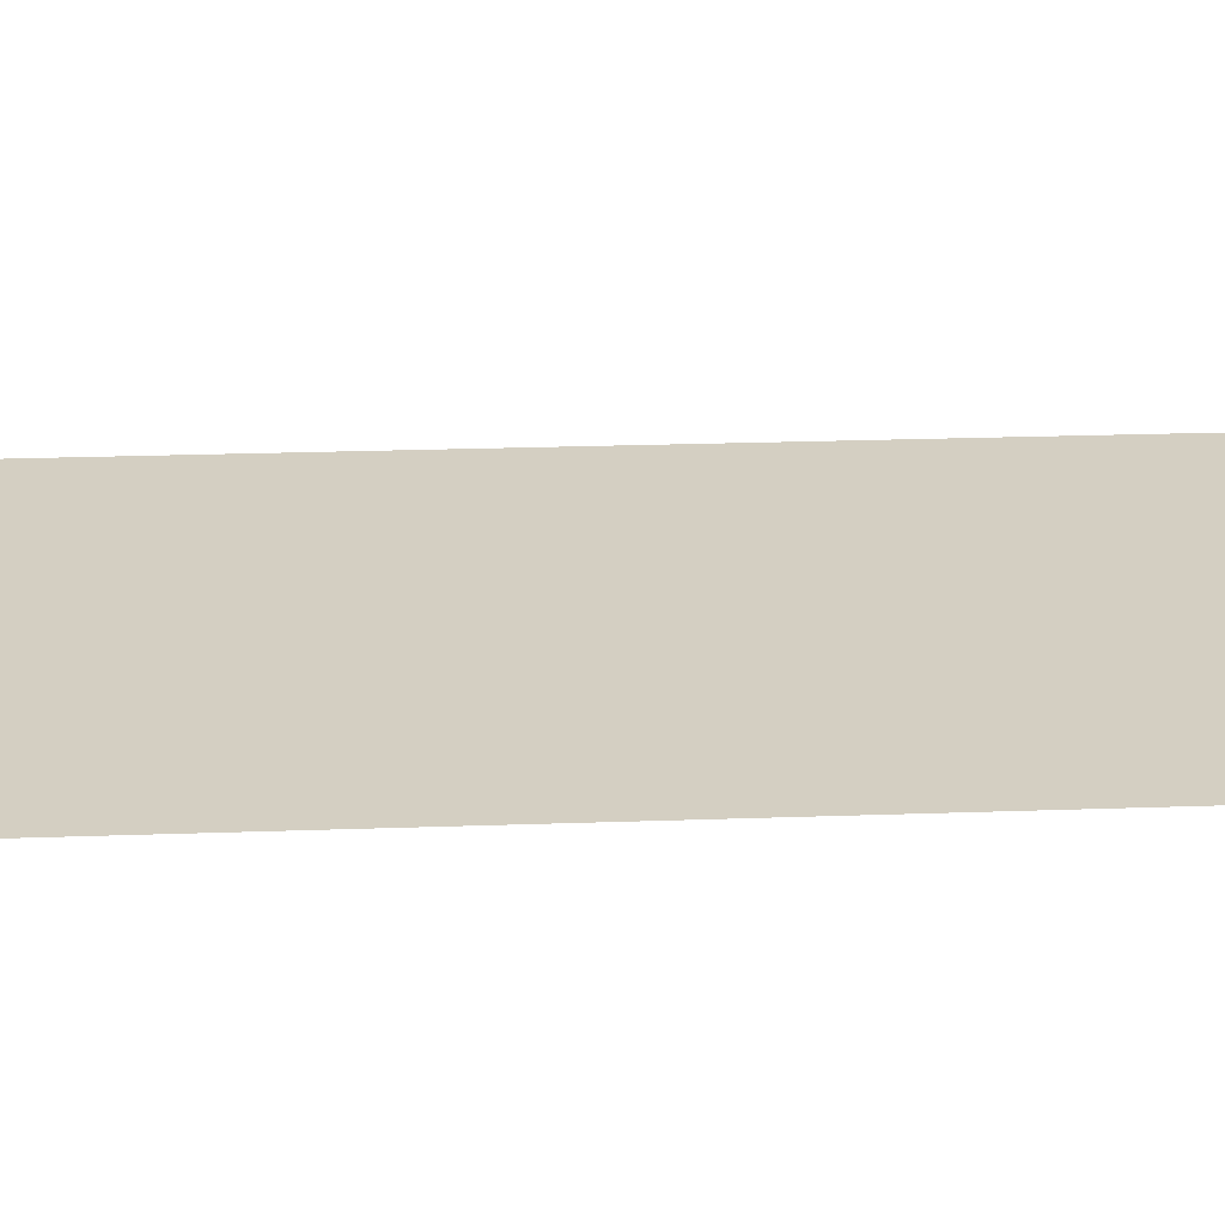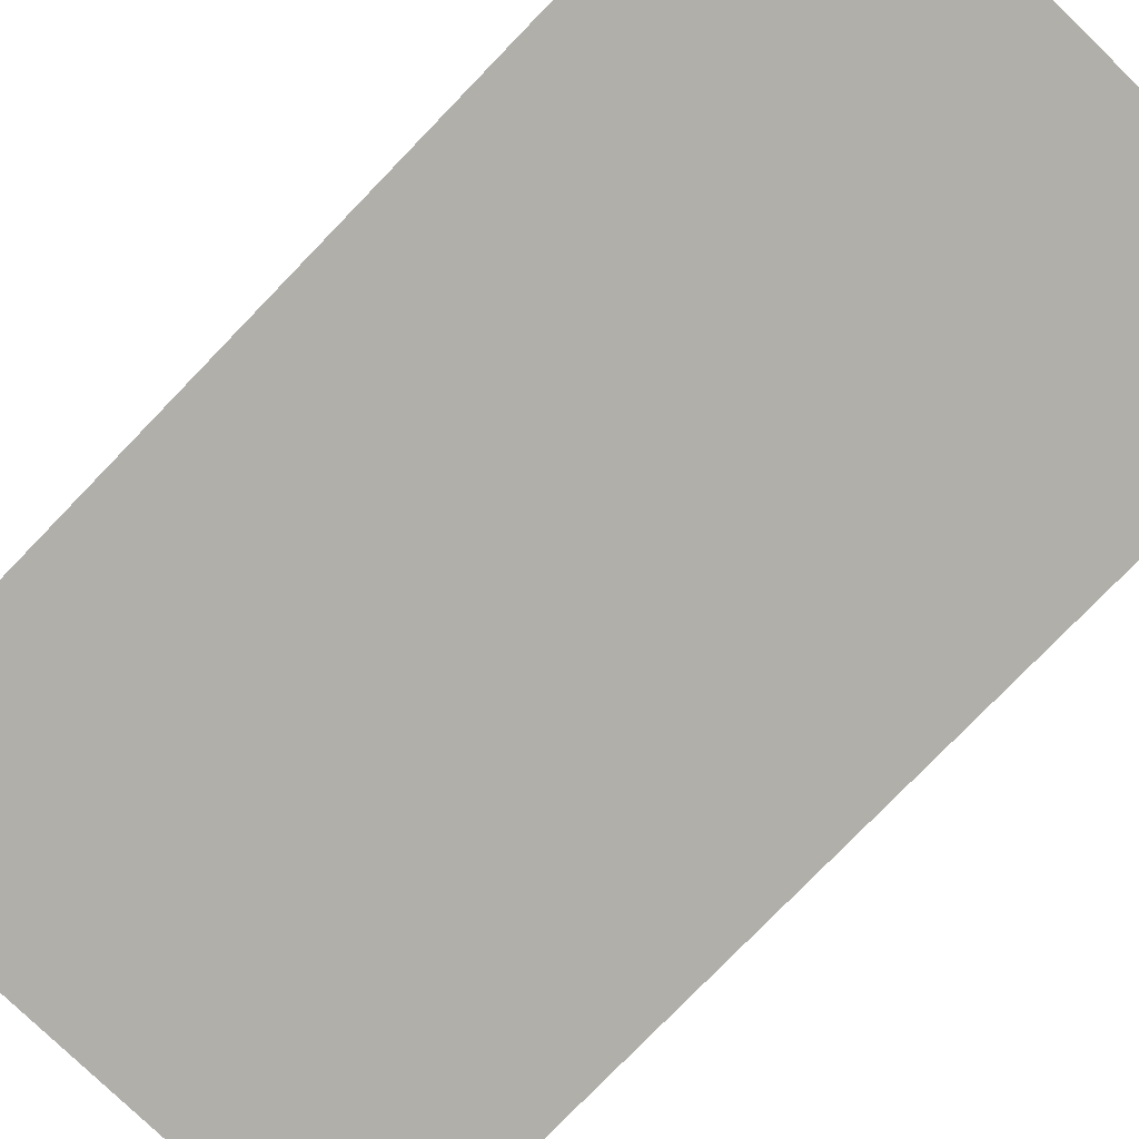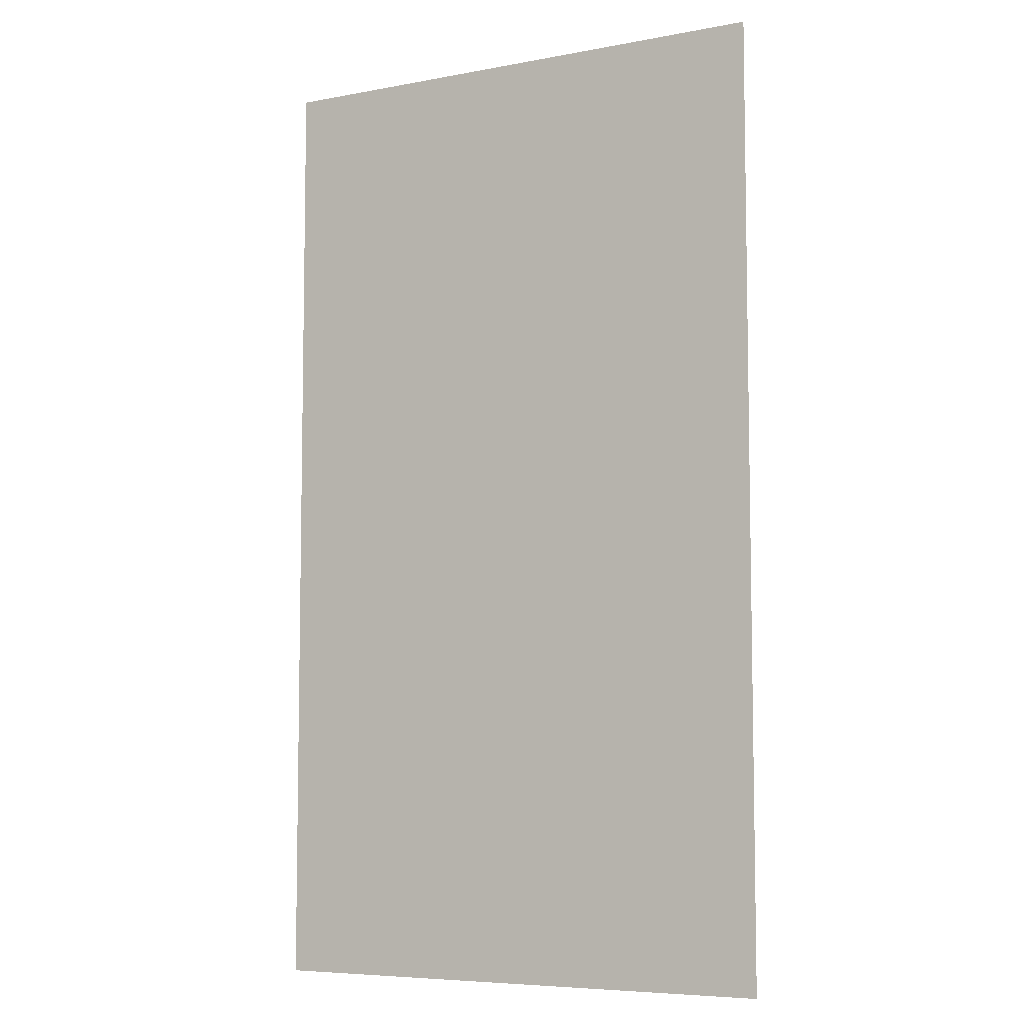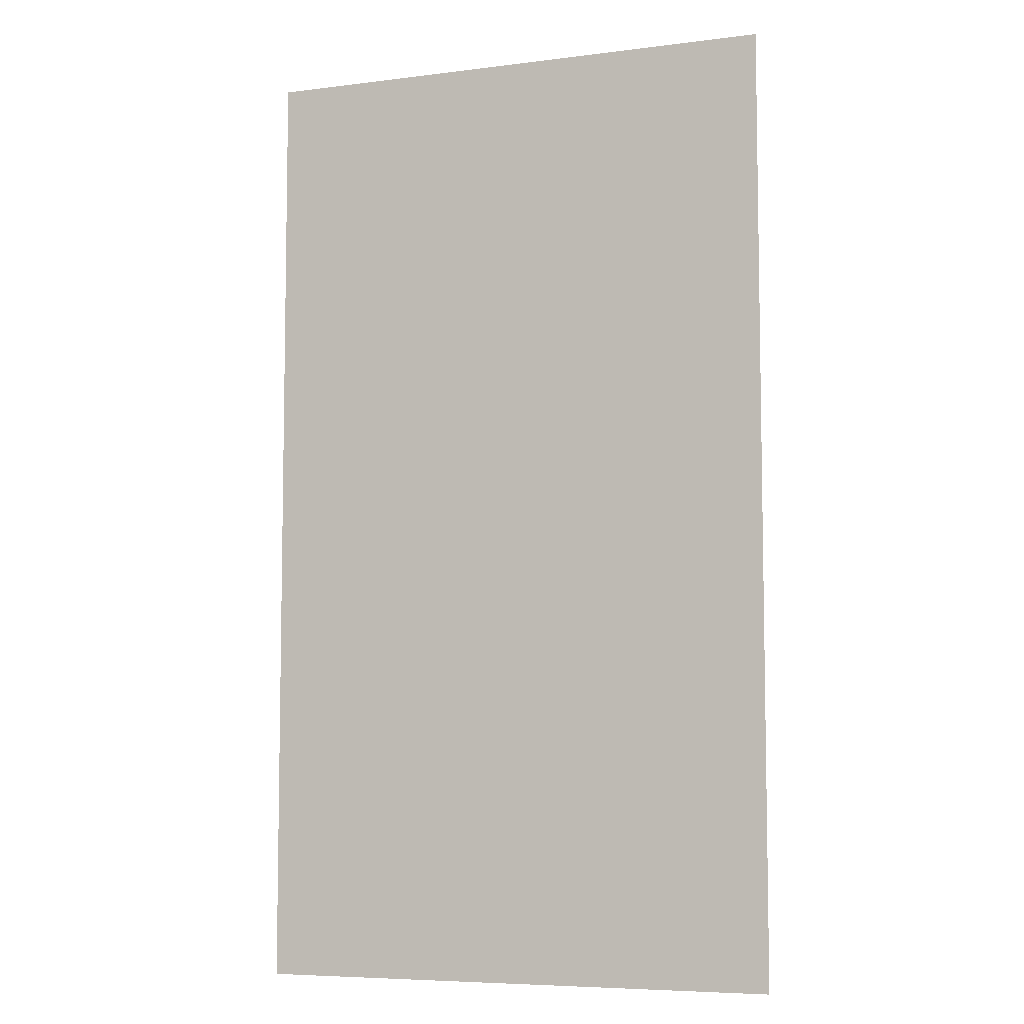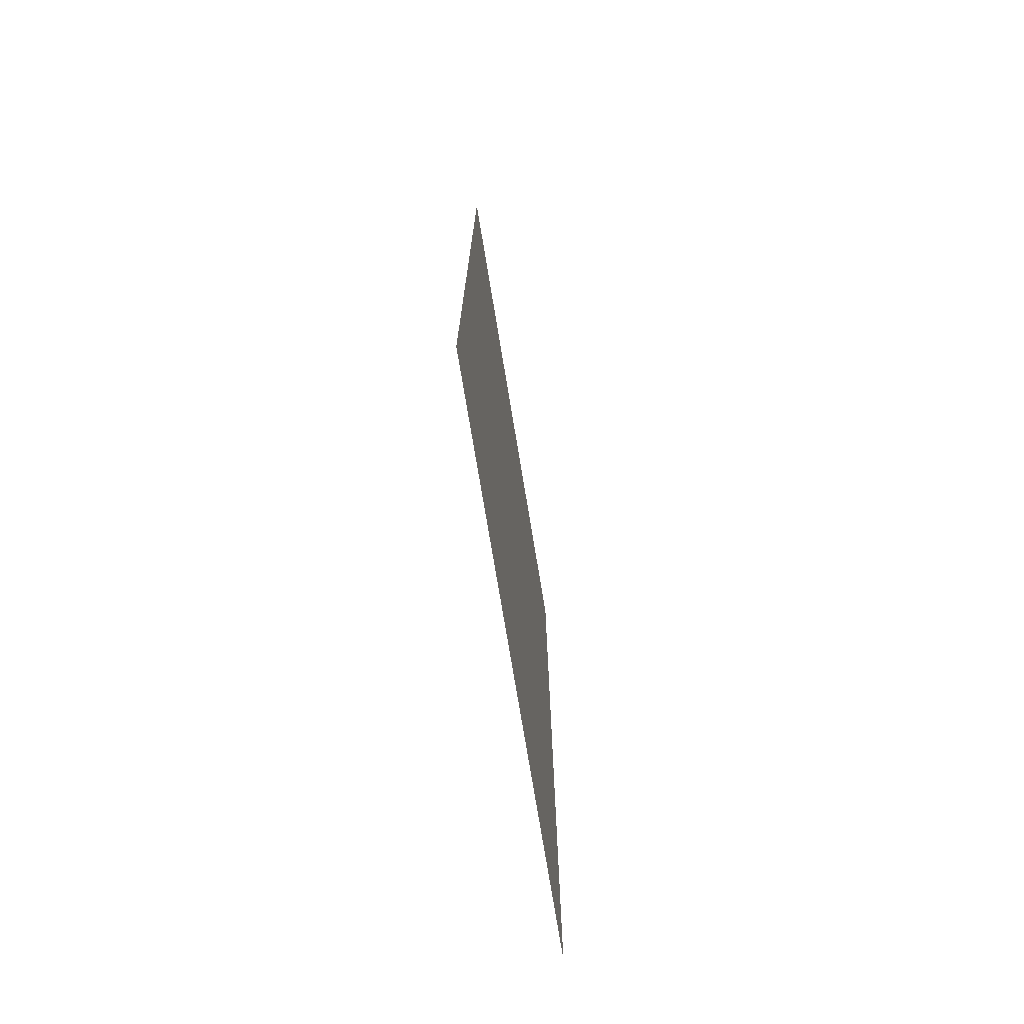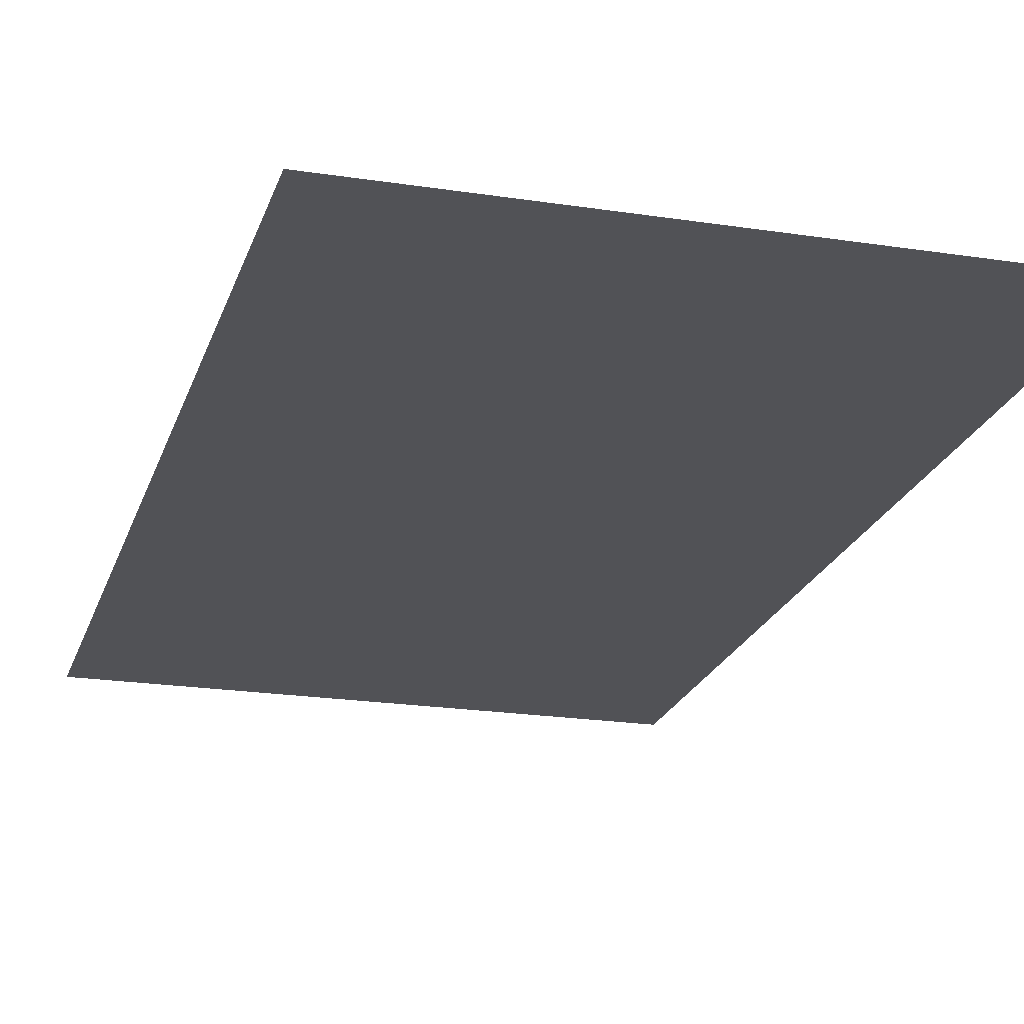
<metadata>
{"format":"obj","ext":"obj","renderer":"f3d","projection":"perspective","resolution":1024,"background":"white","views":[{"elev":25.4,"azim":-93.2,"up":"+Z"},{"elev":-78.0,"azim":-44.1,"up":"+Z"},{"elev":-6.7,"azim":29.0,"up":"+Y"},{"elev":-6.7,"azim":-159.5,"up":"+Y"},{"elev":-75.0,"azim":99.4,"up":"+Y"},{"elev":-21.2,"azim":-15.4,"up":"+Z"}]}
</metadata>
<code>
o Plane
v -5.17 2.828 -4.444
v -3.709 2.828 -4.444
v -5.17 0.1852 -4.444
v -3.709 0.1852 -4.444
f 1 2 4 3

</code>
